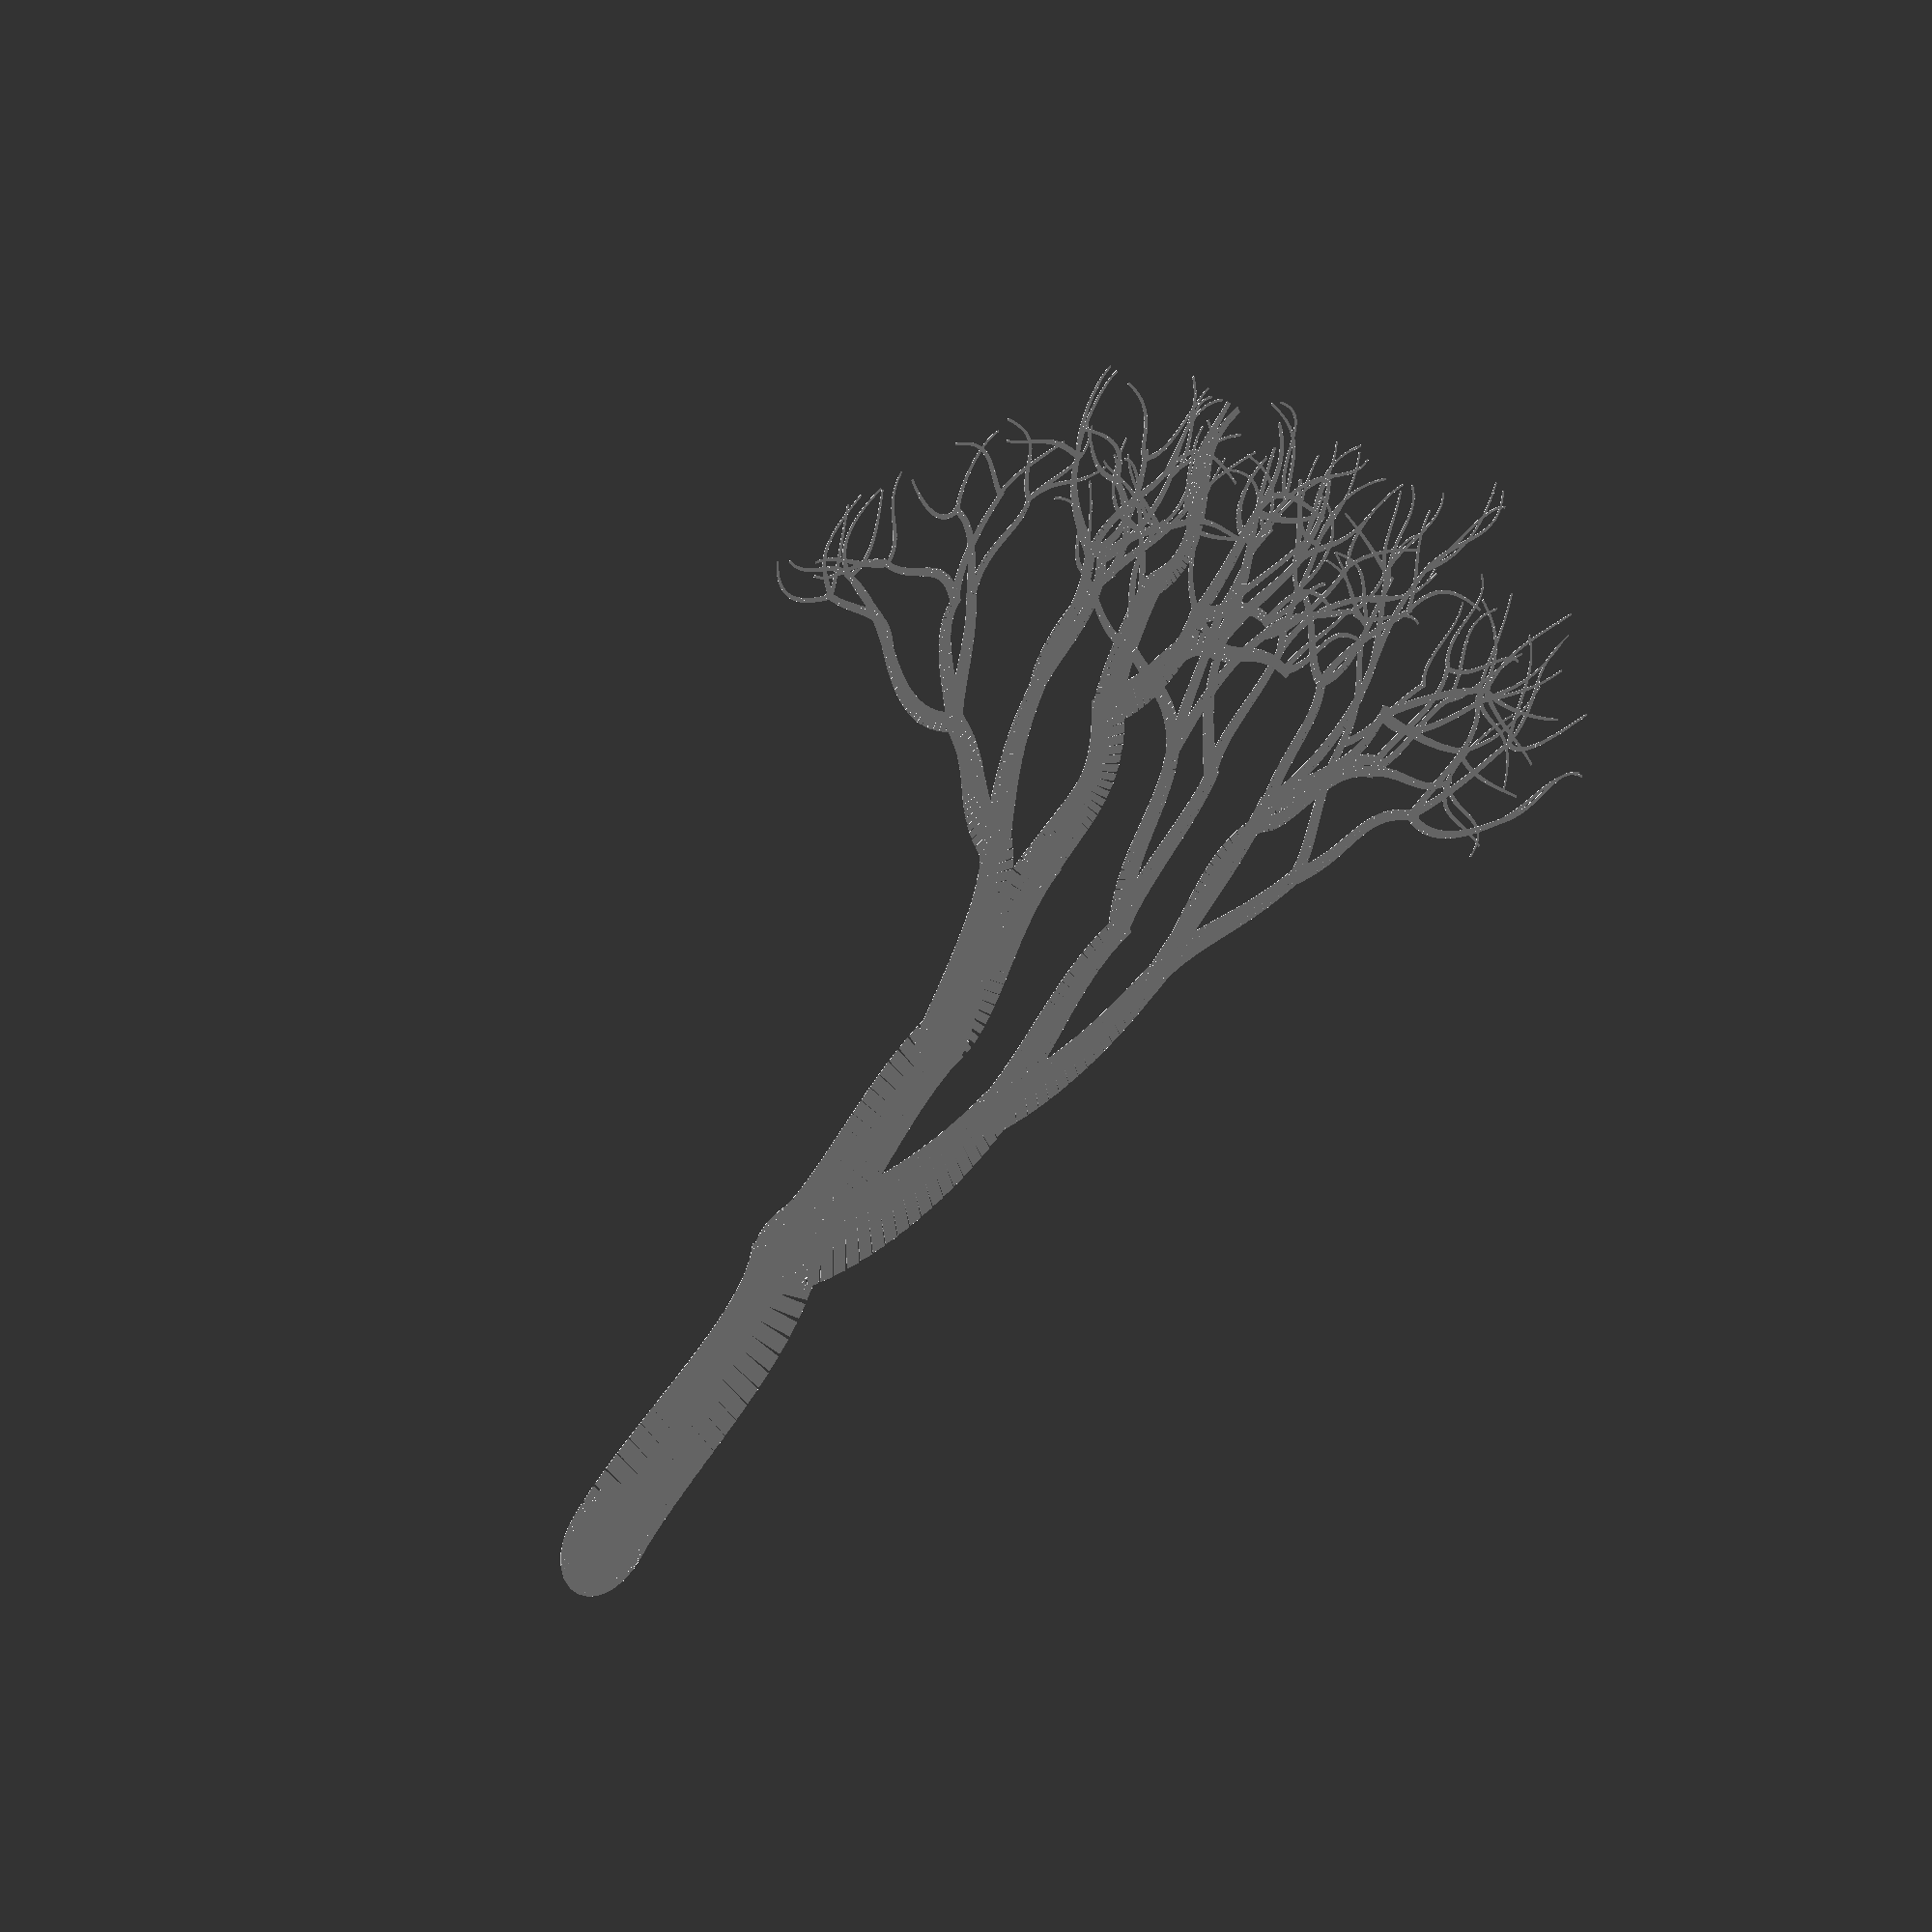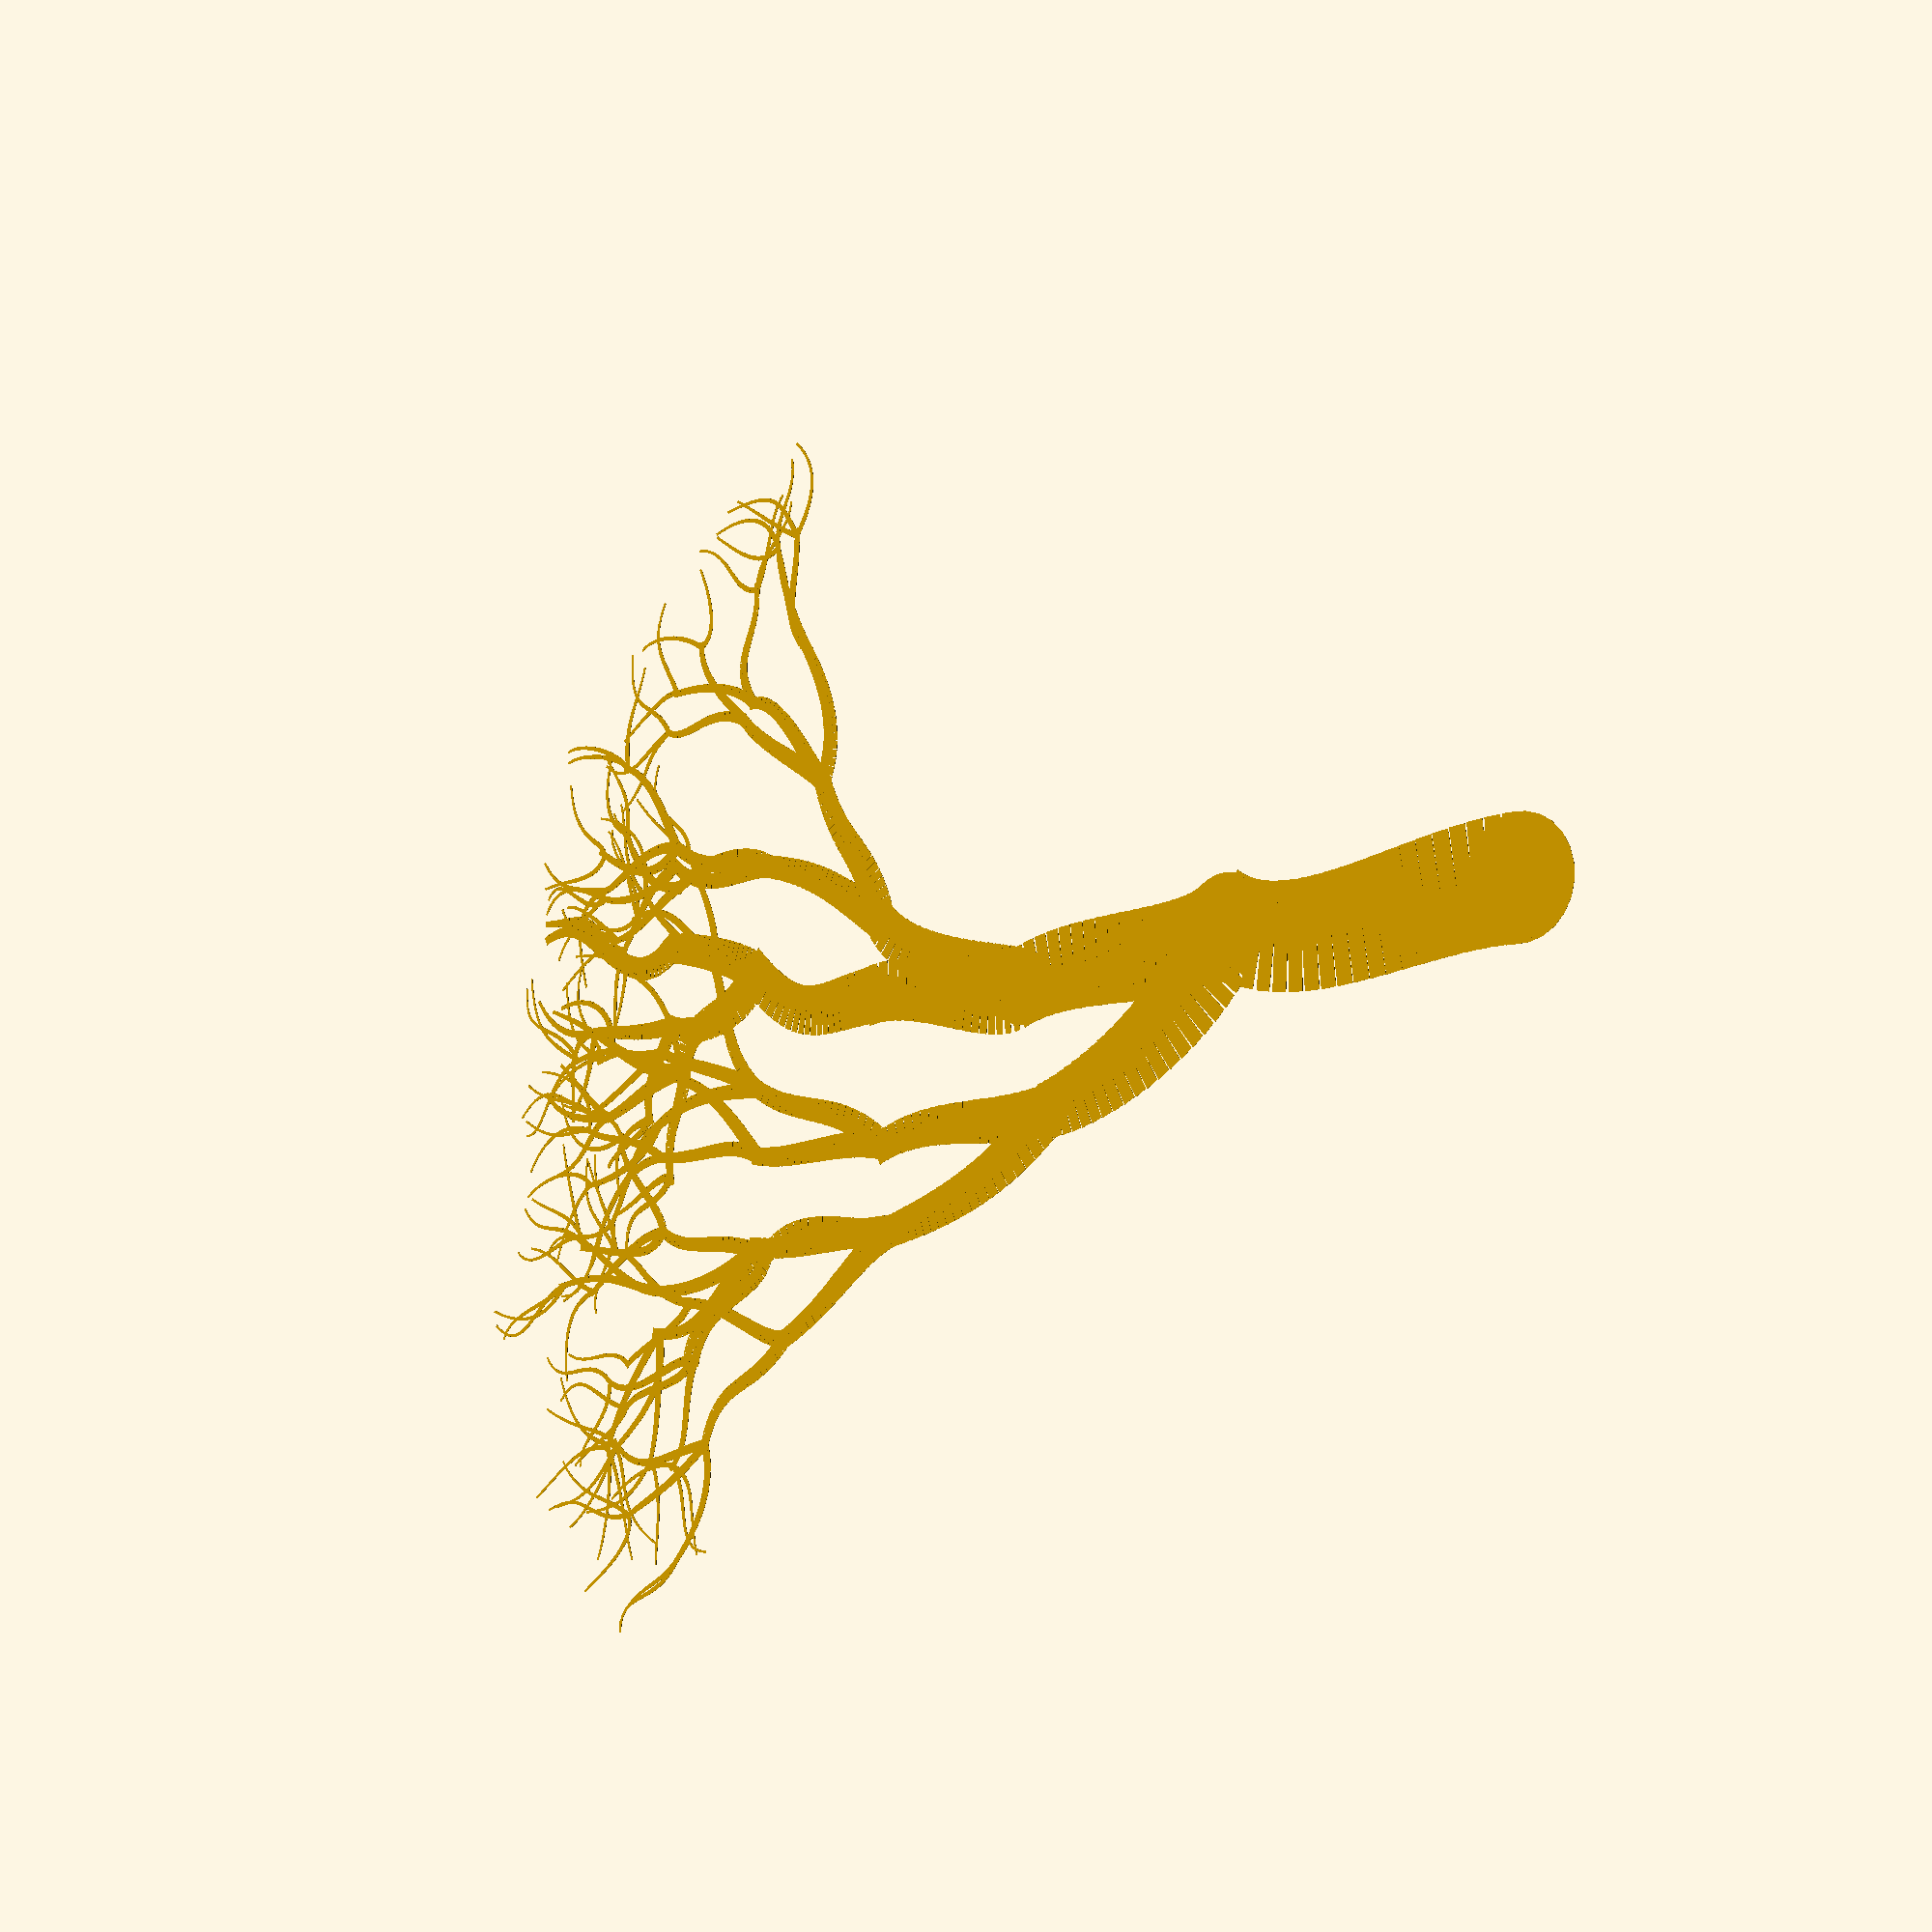
<openscad>
/*
Create a 2D Fractal Tree using OpenSCAD recursion and Bezier Curves

tl;dr: trunk(first=true); 

All Bezier Functions based on the excellent work of @caterpillar (Justin SDK)
https://openhome.cc/eGossip/OpenSCAD/BezierCurve.html

Thanks to SteveWeber314 for his fractal tree tutorials
https://www.thingiverse.com/steveweber314/about

Releasted under GPL v3


*/

/* 
calculate a coordinate along a bezier curve
paramaters:
  t             [real]        step along the curve
  coord         [vector]      x, y, z vector

returns:
  single coordinate value based on a vector point
*/
function bezierCoordinate(t, coord) = 
  coord[0] * pow((1 - t), 3) + 3 * coord[1] * t * pow((1 - t), 2) +
    3 * coord[2] * pow(t, 2) * (1 - t) + coord[3] * pow(t, 3);

/*
calculate single point along a bezier curve
paramaters:
  t               [real]        step along the curve
  controlPoints   [vector]      x, y, z vector

returns:
  vector of a point along a bezier curve
*/
function bezierPoint(t, controlPoints) = 
  [
    bezierCoordinate(t, [controlPoints[0][0], controlPoints[1][0], controlPoints[2][0],
                    controlPoints[3][0]]),
    bezierCoordinate(t, [controlPoints[0][1], controlPoints[1][1], controlPoints[2][1],
                    controlPoints[3][1]]),
    bezierCoordinate(t, [controlPoints[0][2], controlPoints[1][2], controlPoints[2][2],
                    controlPoints[3][2]])
  ];

/*
calculate the bezier curve for four control points
paramaters:
  t_step          [real]      step size (smaller steps give finer curves)
  controlPoints   [vector]    vector of x, y, z vectors [[0,0], [10,10], [-10,20], [0,50]]

returns:
  vector of length/t_step points along a bezier curve
*/
function bezierCurve(t_step, controlPoints) = 
  [for(t = [0:t_step:1+t_step]) bezierPoint(t, controlPoints)];


/*
generate a vector of four vector control points; first point is always [0, 0]
paramaters:
  seed            [real]      seed for random number generator
  bend            [real]      maximum/minimum deflection for curve
  size            [real]      length, from origin, of curve

returns:
  [[0, 0], [x1, y1], [x2, y2], [x3, y3]]
*/
function randControlPoints(seed, bend, size) = [ 
  // start at origin
  [0, 0], 
  // choose X points between max/min bend, Y points on interval 1/6:3/6 size
  [rands(-bend, bend, 1, seed+0)[0], rands(size/6, size/6*3, 1, seed+1)[0]], 
  // choose X points between max/min bend, Y points on interval 3/6:5/6 size
  [rands(-bend, bend, 1, seed+2)[0], rands(size/6*3, size/6*5, 1, seed+3)[0]],
  // choose X points between max/min bend, Y point at size
  [rands(-bend, bend, 1, seed+4)[0], size] 
  ];

/*
draw a line segment along a bezier curve
paramaters
  point1          [vector]      x, y, z vector of a single point along a bezier curve
  point2          [vector]      x, y, z vector of a single point adjacent to point1
*/
module line(point1, point2, width = 1, cap_round = true) {
    angle = 90 - atan((point2[1] - point1[1]) / (point2[0] - point1[0]));
    offset_x = 0.5 * width * cos(angle);
    offset_y = 0.5 * width * sin(angle);

    offset1 = [-offset_x, offset_y];
    offset2 = [offset_x, -offset_y];

    if(cap_round) {
        translate(point1) circle(d = width, $fn = 24);
        translate(point2) circle(d = width, $fn = 24);
    }

    polygon(points=[
        point1 + offset1, point2 + offset1,  
        point2 + offset2, point1 + offset2
    ]);
}


/*
draw a (tapered) line along a vector curve
paramaters:
  points        [vector]      vector of x, y, z vectors that describe a bezier curve
  startWidth    [real]        starting width of the poly line
  endWidth      [real]        ending width of the poly line
*/
module polyline(points, startWidth = 40, endWidth = 20) {
  module polyline_inner(points, index) {
   //change the width with respect to the start and end
   width = startWidth - (startWidth-endWidth)*(index-1)/len(points);

    if (index < len(points)) {
      line(points[index -1], points[index], width);
      polyline_inner(points, index + 1);
    }
  }
  polyline_inner(points, 1);

}

/*
draw between 1 and 3 poly lines rooted at the "start"
  -this module should be called by module trunk()
paramaters:
  * Denotes paramater that is used internally by recursion and is not intended to be
    used from the inital module call
  (suggested values in parentheses)

  size          [real]        size of first segment (linear from origin)
  depth         [integer]     recusion level (1 to 8)
  widthBottom   [real]        maximum width at base of trunk
  widthTop      [real]        maximum width at top of first trunk segment
  minGrowth     [real]        minimum amount to grow the new branch (0.1 to 1.2)
  maxGrowth     [real]        maximum amount to grow the new branch (0.1 to 1.2)
  decay         [real]        base amount to diminish each branch by (0.5 to 1.2)
  minAngle      [real]        minimum angle to rotate each branch (0 to 180)
  maxAngle      [real]        maximum angle to rotate each branch (0 to 180)
  branchProb    [vector]      % chance of one, two or three branches occuring
                              [%one, %two, %three] ([10, 40, 50])
  step          [real]        step size to use when generating bezier curves
                              values approaching 0 are smoother, but take much longer
                              to render (0.05)
  *depthMax     [integer]     records maximum depth on first call
  *distance     [integer]     records distance from "trunk" - can be used to diminish
                              branches
  *start        [vector]      records [x, y, z] vector at which to start 
  *branchNum    [integer]     number of branches to draw at each joint (1-3)
*/
module branch(size, 
             depth,
             depthMax,
             seed, 
             bend,
             widthBottom, 
             widthTop, 
             minGrowth, 
             maxGrowth, 
             decay, 
             minAngle,
             maxAngle,
             branchProb,
             step, 
             distance, 
             start,
             branchNum
             ) {



  debug = 0; 

  sizemod = rands(minGrowth, maxGrowth, branchNum, seed+1)[0];

  mySize = size*sizemod;

  controlPoints = randControlPoints(seed = seed, bend = bend, size = mySize);
  
  bezierPoints = bezierCurve(step, controlPoints);

  // diminish the branch width by the depth and the distance from the "trunk"
  myWidthTop = widthTop*(depth+1)/(depthMax-2)/(distance+2);

  //draw the current branch
  polyline(bezierPoints, widthBottom, myWidthTop);

  


  /*
          for (j=[0:len(controlPoints)-1]) {
            color("red")
              translate(controlPoints[j])
              square(30, center = true);
          }
  */

  if (debug) {
    translate(controlPoints[3]) {
      color("red")
      text(str("seed:", seed,", bn:", branchNum), 
              halign = "left", size = myWidthTop*.5);
    }
  }


  // create vector of branchNum angles between 0 and maxAngle
  rotations = rands(minAngle, maxAngle, branchNum, seed+3);
  // create vector of branchNum negative and positive values
  direction = [ for (j=[0:branchNum-1]) rands(-1, 1, 1, seed-j)[0]>=0 ? 1 : -1];

  decayRands = rands(decay*decay, decay, branchNum, seed+5);

  tip = controlPoints[3];

  if (depth > 0 && myWidthTop > 10) { //stop if the depth or width gets too small 
    translate(tip) {
      for (i=[0:branchNum-1]) {
        //select rotation value from the vector
        myRot = i==0 ? rotations[i]/depth : rotations[i];
        //set the distance from the trunk
        myDist = (i==0 && distance == 0 )? 0 : distance+1;
        //rotate the starting position by myRot * direction (ccw, cw)
        rotate([0, 0, direction[i]*myRot]) {
          trunk(first = false, //indicate that this is not the first run
                size = mySize*decay,  //change size by decay
                depth = depth-1, //decrease depth count
                depthMax = depthMax, //maintain the maximum depth
                seed = seed*(i+5)/(i+1), //add some variability in seed
                bend = bend*decay, //decrease the bend value
                widthBottom = myWidthTop, //new bottom equals this top
                widthTop = widthTop*decayRands[i], //decrease top value 
                minGrowth = minGrowth, //maintain minGrowth
                maxGrowth = maxGrowth, //maintain maxGrowth
                decay = decay, //maintain decay
                minAngle = minAngle, //maintain minAngle
                maxAngle = maxAngle, //maintain maxAngle
                branchProb = branchProb, //maintain branchProb
                step = step, //maintain step
                distance = myDist, //pass current distance from trunk 
                start = tip //start of new banch is tip of this branch
                );
        } //end rotation
      } //end for loop
    } // end translate
  } // end if depth 

}



/*
paramaters:
  * Denotes paramater that is used internally by recursion and is not intended to be
    used from the inital module call
  (suggested values in parentheses)

  first         [boolean]     first - run sets persistent variables for recursion
  size          [real]        size of first segment (linear from origin)
  depth         [integer]     recusion level (1 to 8)
  widthBottom   [real]        maximum width at base of trunk
  widthTop      [real]        maximum width at top of first trunk segment
  minGrowth     [real]        minimum amount to grow the new branch (0.1 to 1.2)
  maxGrowth     [real]        maximum amount to grow the new branch (0.1 to 1.2)
  decay         [real]        base amount to diminish each branch by (0.5 to 1.2)
  minAngle      [real]        minimum angle to rotate each branch (0 to 180)
  maxAngle      [real]        maximum angle to rotate each branch (0 to 180)
  branchProb    [vector]      % chance of one, two or three branches occuring
                              [%one, %two, %three] ([10, 40, 50])
  step          [real]        step size to use when generating bezier curves
                              values approaching 0 are smoother, but take much longer
                              to render (0.05)
  *depthMax     [integer]     records maximum depth on first call
  *distance     [integer]     records distance from "trunk" - can be used to diminish
                              branches
  *start        [vector]      records [x, y, z] vector at which to start 
                              growing the branch

*/
module trunk(first = true,
             size = 1000, 
             depth = 6,
             depthMax = 1,
             seed = 22, 
             bend = 100,
             widthBottom = 300, 
             widthTop = 280, 
             minGrowth = 0.8, 
             maxGrowth = .9, 
             decay = 0.95, 
             minAngle = 35,
             maxAngle = 37,
             branchProb = [10, 50, 40],
             step = 0.05, 
             distance = 0, 
             start = [0, 0, 0]
             ) {


  //set the limits for the probability function 
  brOne = branchProb[0];
  brTwo = branchProb[0]+branchProb[1];

  //select the type of branch
  branchRand = rands(0, 100, 1, seed+5)[0];

  //choose the type of branch
  branchNum = (branchRand < brOne) ? 1 : 
              (brOne < branchRand && branchRand < brTwo) ? 2 : 3;
  
  //check if this is the first run; record the depthMax for use later
  myDepthMax = first==true ? depth : depthMax;

  //call branch module
  branch(size = size, 
         depth = depth, 
         depthMax = myDepthMax,
         seed = seed+4, 
         bend = bend,         
         widthBottom = widthBottom, 
         widthTop = widthTop, 
         minGrowth = minGrowth, 
         maxGrowth = maxGrowth, 
         decay = decay, 
         minAngle = minAngle,
         maxAngle = maxAngle,
         branchProb = branchProb,
         step = step, 
         distance = distance,
         start = start, 
         branchNum = branchNum 
         );

}

module willow() {
  trunk(size = 500, seed = 58, bend = 250, depth = 5, decay = .8, 
  widthBottom = 200, widthTop = 75, maxAngle = 130, step = 0.05);
}


//  trunk(size = 1000, seed = 22, bend = 100, depth = 6, decay = .95, 
//        widthBottom = 300, widthTop = 280, maxGrowth = .9, minGrowth = .8,
//        maxAngle = 37, minAngle = 35, step = 0.05, first = true);

trunk();


</openscad>
<views>
elev=151.0 azim=128.9 roll=42.1 proj=o view=solid
elev=5.5 azim=261.4 roll=42.3 proj=p view=solid
</views>
